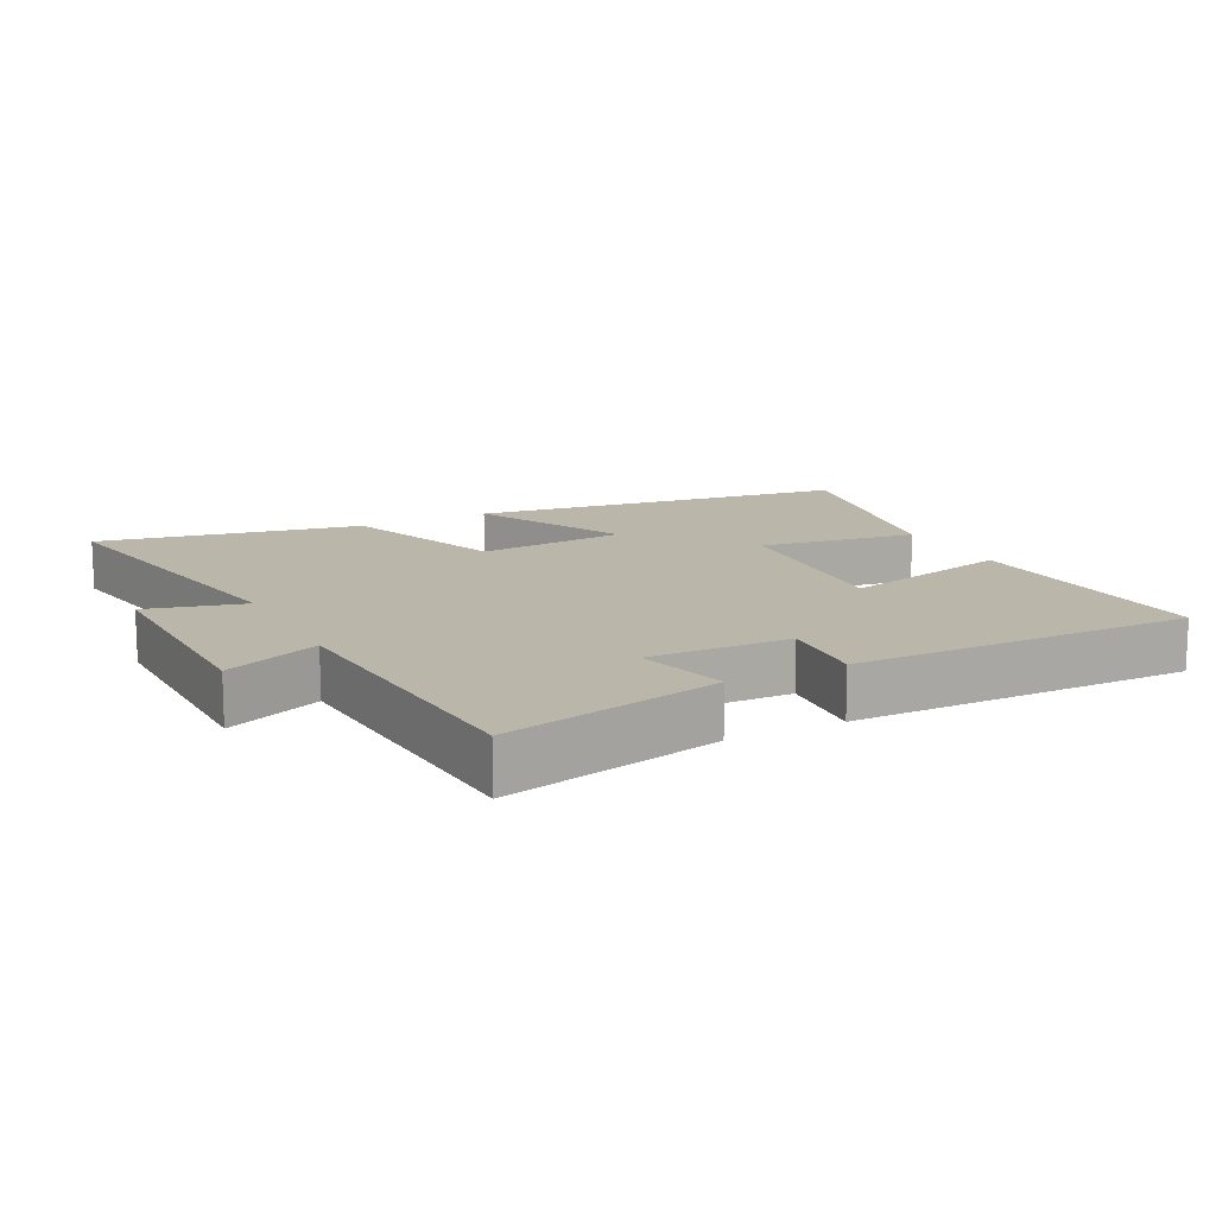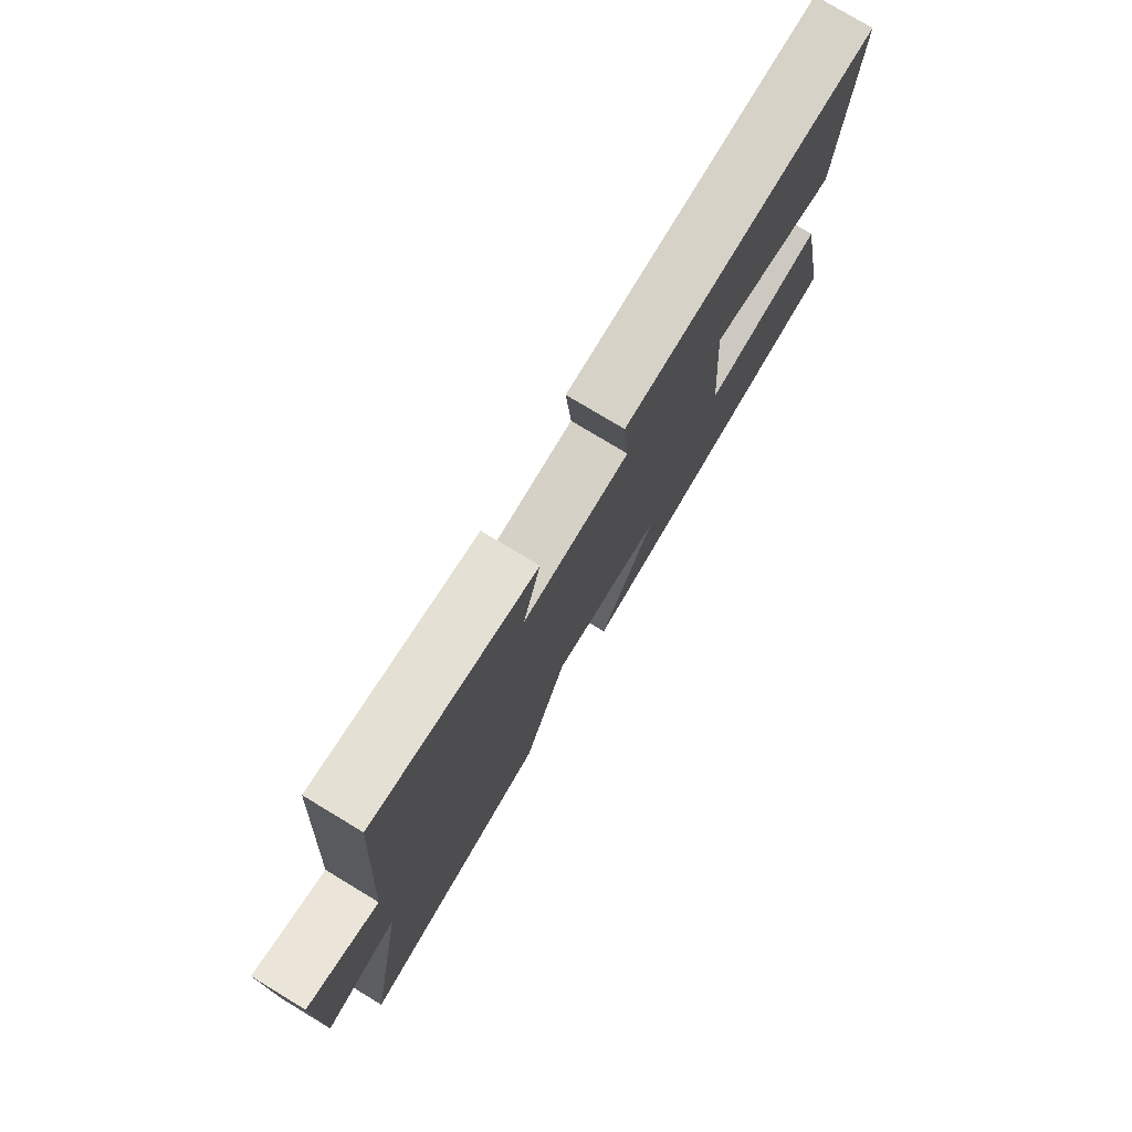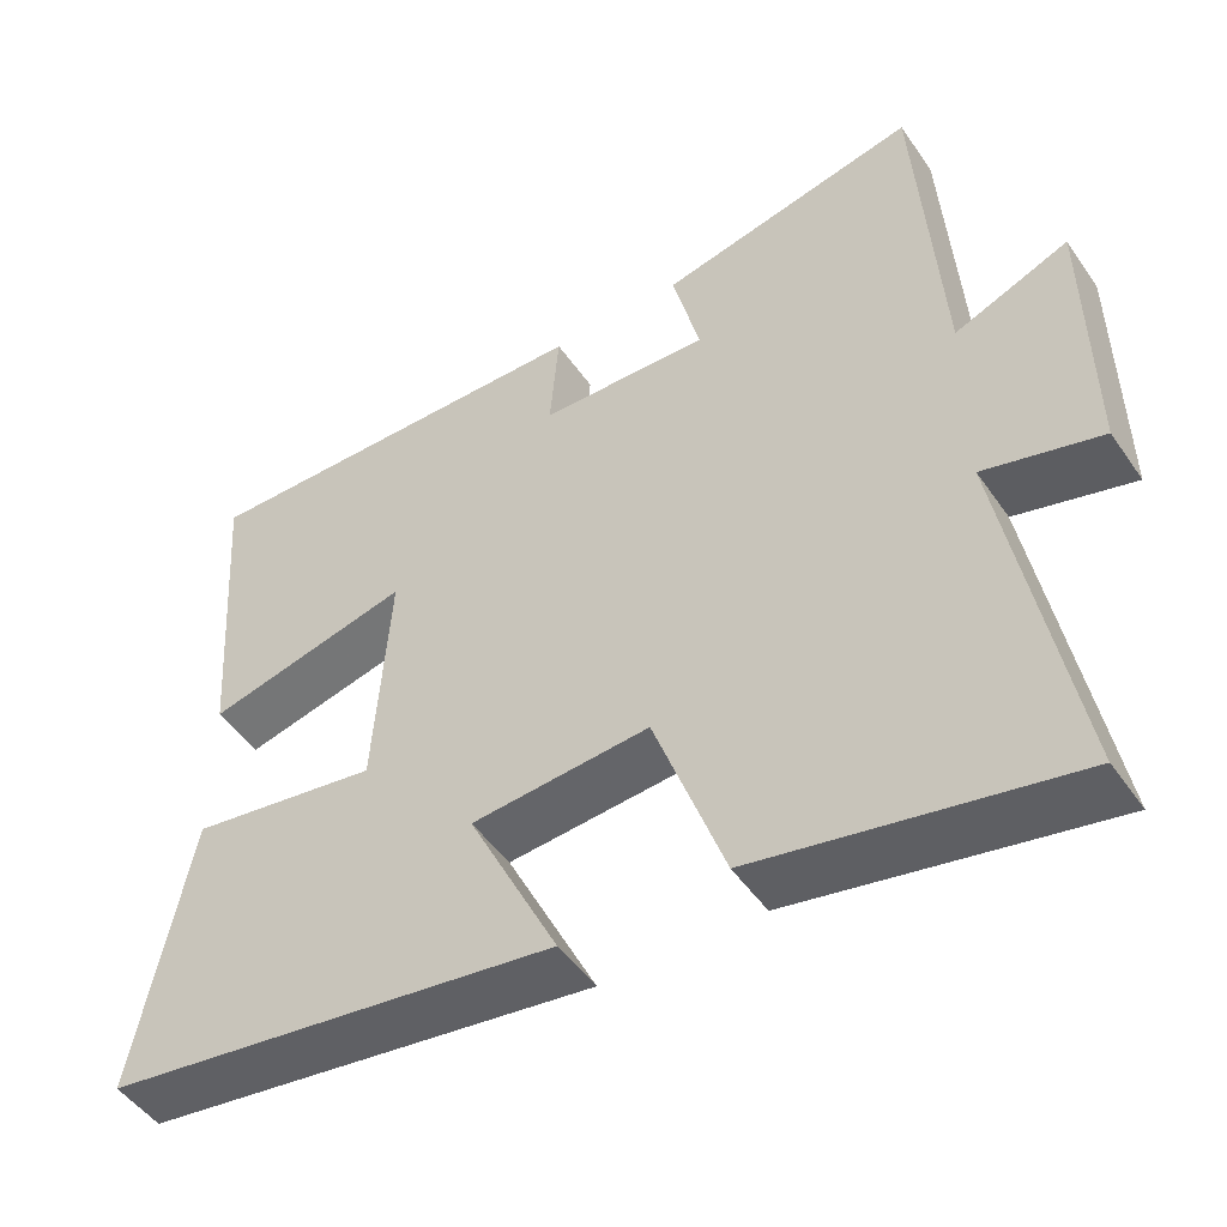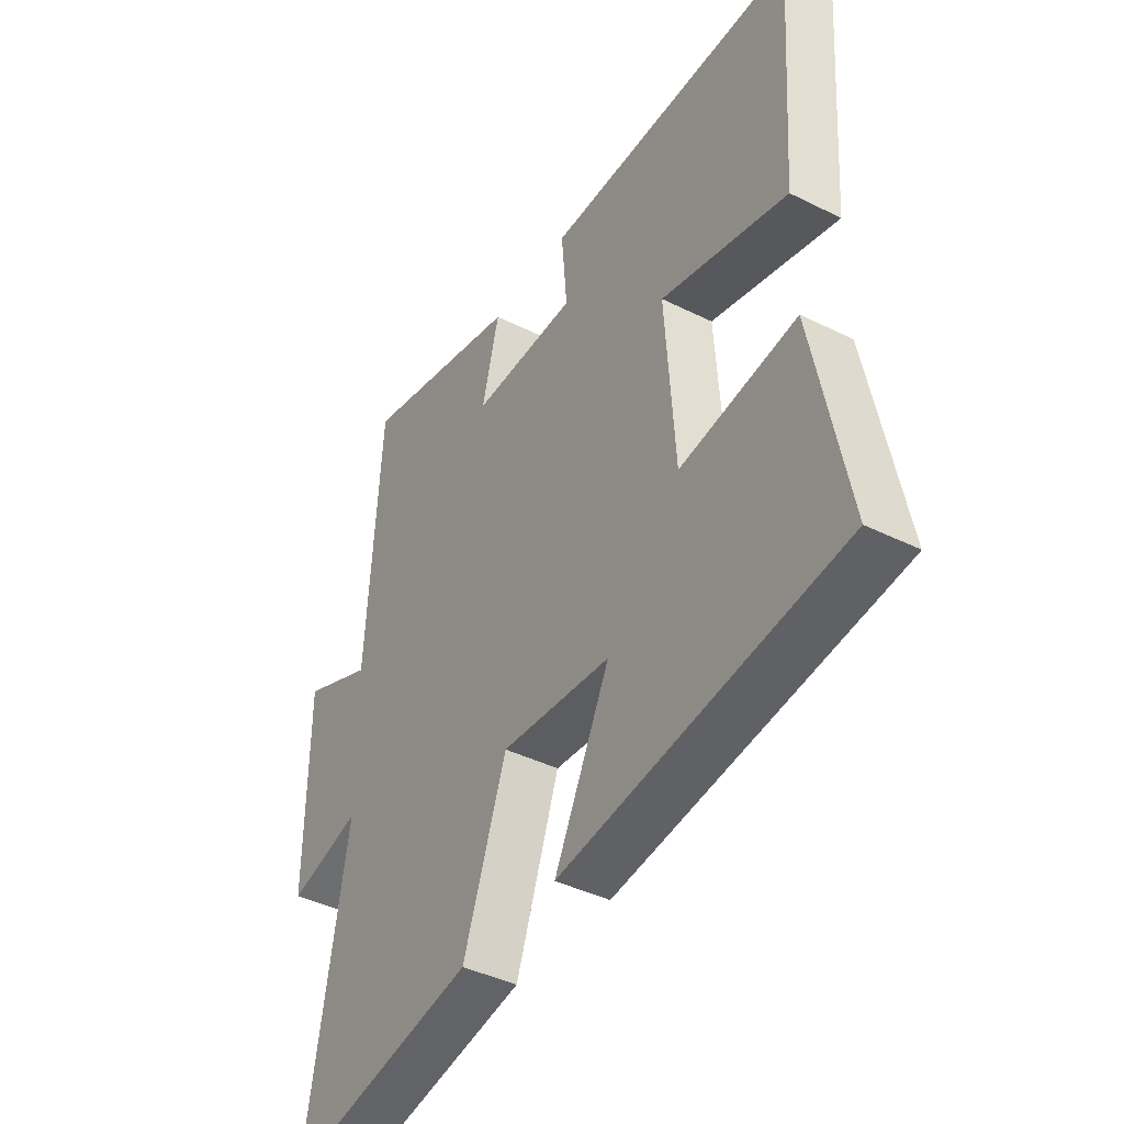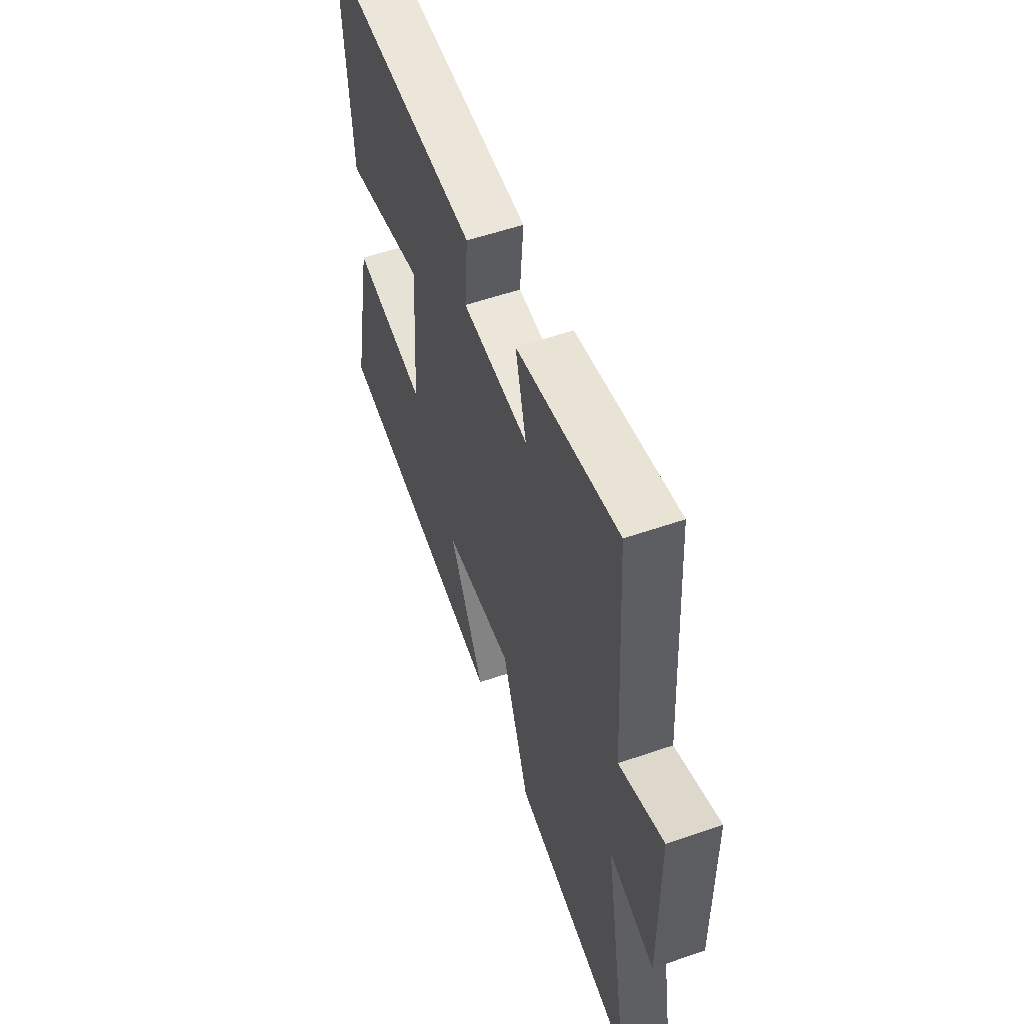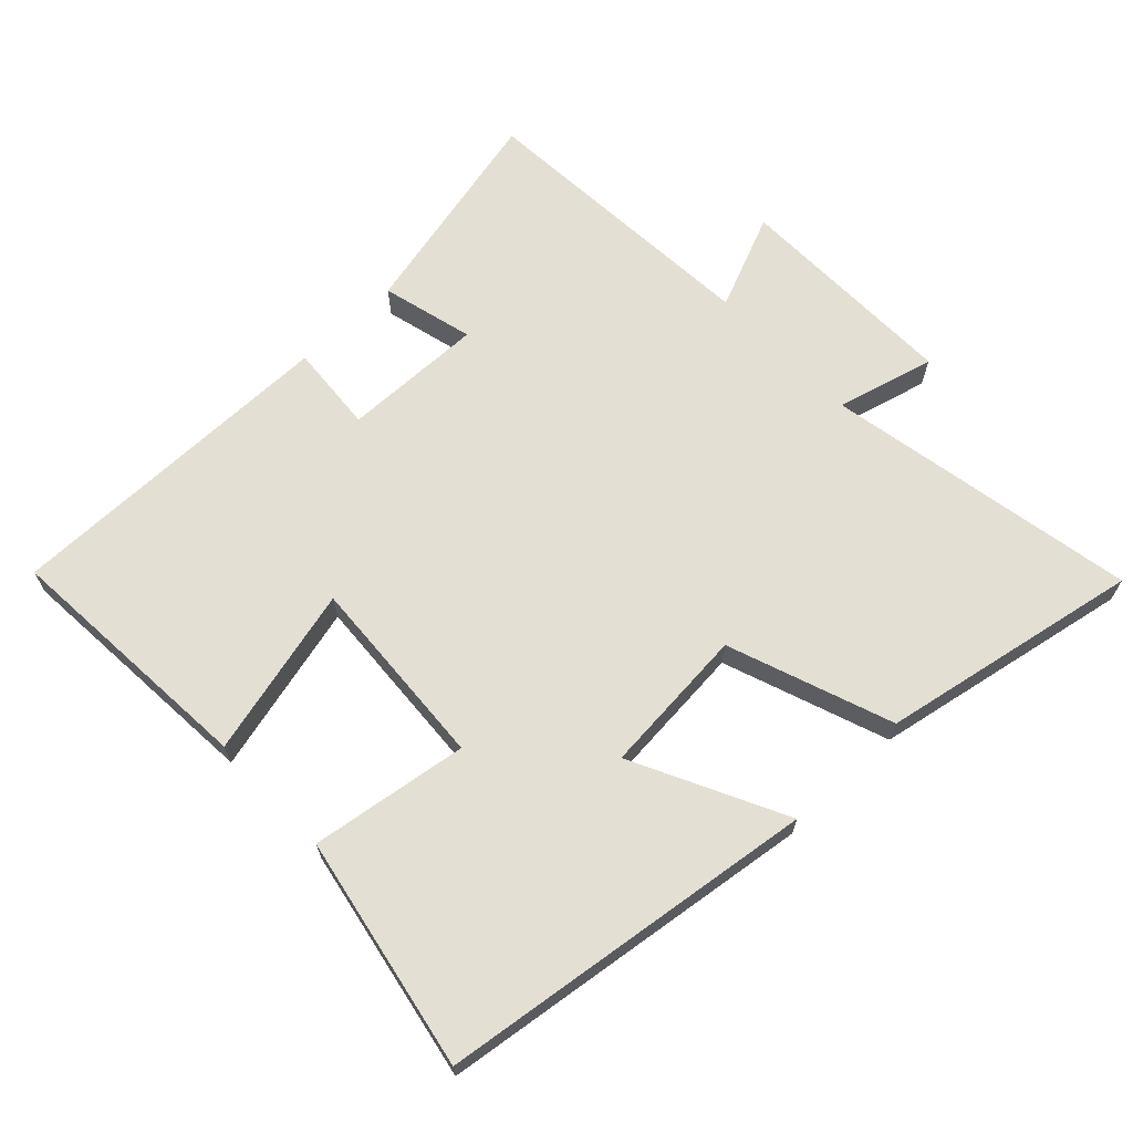
<metadata>
{"format":"obj","ext":"obj","renderer":"f3d","projection":"perspective","resolution":1024,"background":"white","views":[{"elev":13.8,"azim":-27.2,"up":"+Y"},{"elev":77.5,"azim":-58.9,"up":"+Z"},{"elev":-48.8,"azim":-146.8,"up":"+Z"},{"elev":-41.0,"azim":58.7,"up":"+Z"},{"elev":56.1,"azim":-109.9,"up":"+Z"},{"elev":66.8,"azim":136.2,"up":"+Y"}]}
</metadata>
<code>
v -0.584 0.07 -0.576
v -0.5 0.07 -0.107
v -0.646 0.07 -0.146
v -0.642 0.07 0.192
v -0.5 0.07 0.133
v -0.471 0.07 0.572
v -0.147 0.07 0.5
v -0.182 0.07 0.362
v 0.03 0.07 0.368
v 0.019 0.07 0.5
v 0.526 0.07 0.506
v 0.5 0.07 0.119
v 0.245 0.07 0.181
v 0.265 0.07 -0.109
v 0.5 0.07 -0.073
v 0.569 0.07 -0.422
v 0.004 0.07 -0.5
v 0.116 0.07 -0.272
v -0.106 0.07 -0.254
v -0.194 0.07 -0.5
v -0.584 0 -0.576
v -0.5 0 -0.107
v -0.646 0 -0.146
v -0.642 0 0.192
v -0.5 0 0.133
v -0.471 0 0.572
v -0.147 0 0.5
v -0.182 0 0.362
v 0.03 0 0.368
v 0.019 0 0.5
v 0.526 0 0.506
v 0.5 0 0.119
v 0.245 0 0.181
v 0.265 0 -0.109
v 0.5 0 -0.073
v 0.569 0 -0.422
v 0.004 0 -0.5
v 0.116 0 -0.272
v -0.106 0 -0.254
v -0.194 0 -0.5
f 19 20 1 2
f 18 19 2
f 15 16 17 18
f 14 15 18
f 13 14 18 2
f 10 11 12 13
f 9 10 13
f 8 9 13 2
f 5 6 7 8
f 5 8 2 3
f 3 4 5
f 22 21 40 39
f 22 39 38
f 38 37 36 35
f 38 35 34
f 22 38 34 33
f 33 32 31 30
f 33 30 29
f 22 33 29 28
f 28 27 26 25
f 23 22 28 25
f 25 24 23
f 1 21 22 2
f 2 22 23 3
f 3 23 24 4
f 4 24 25 5
f 5 25 26 6
f 6 26 27 7
f 7 27 28 8
f 8 28 29 9
f 9 29 30 10
f 10 30 31 11
f 11 31 32 12
f 12 32 33 13
f 13 33 34 14
f 14 34 35 15
f 15 35 36 16
f 16 36 37 17
f 17 37 38 18
f 18 38 39 19
f 19 39 40 20
f 20 40 21 1

</code>
